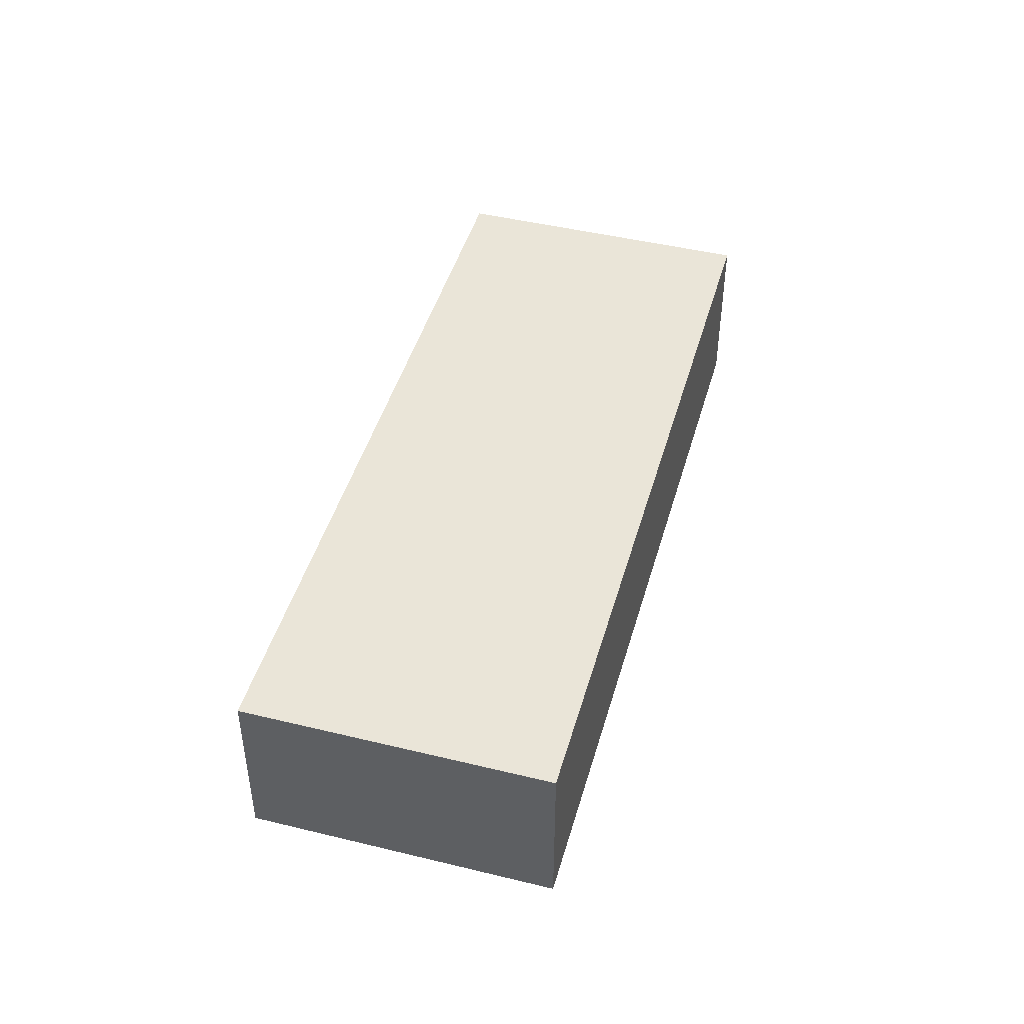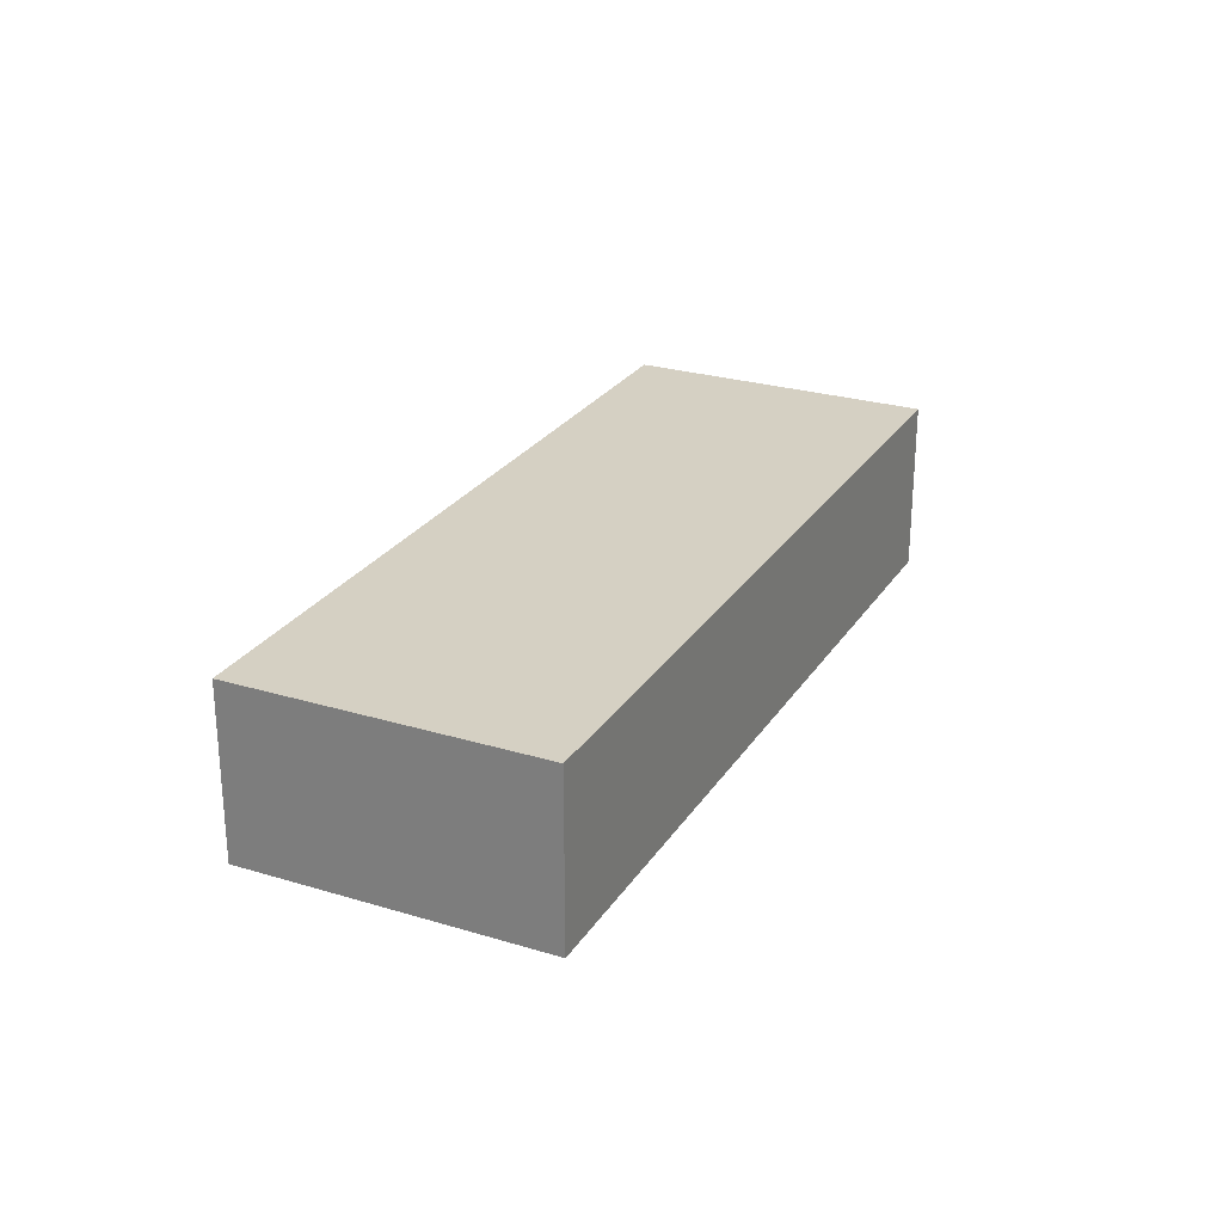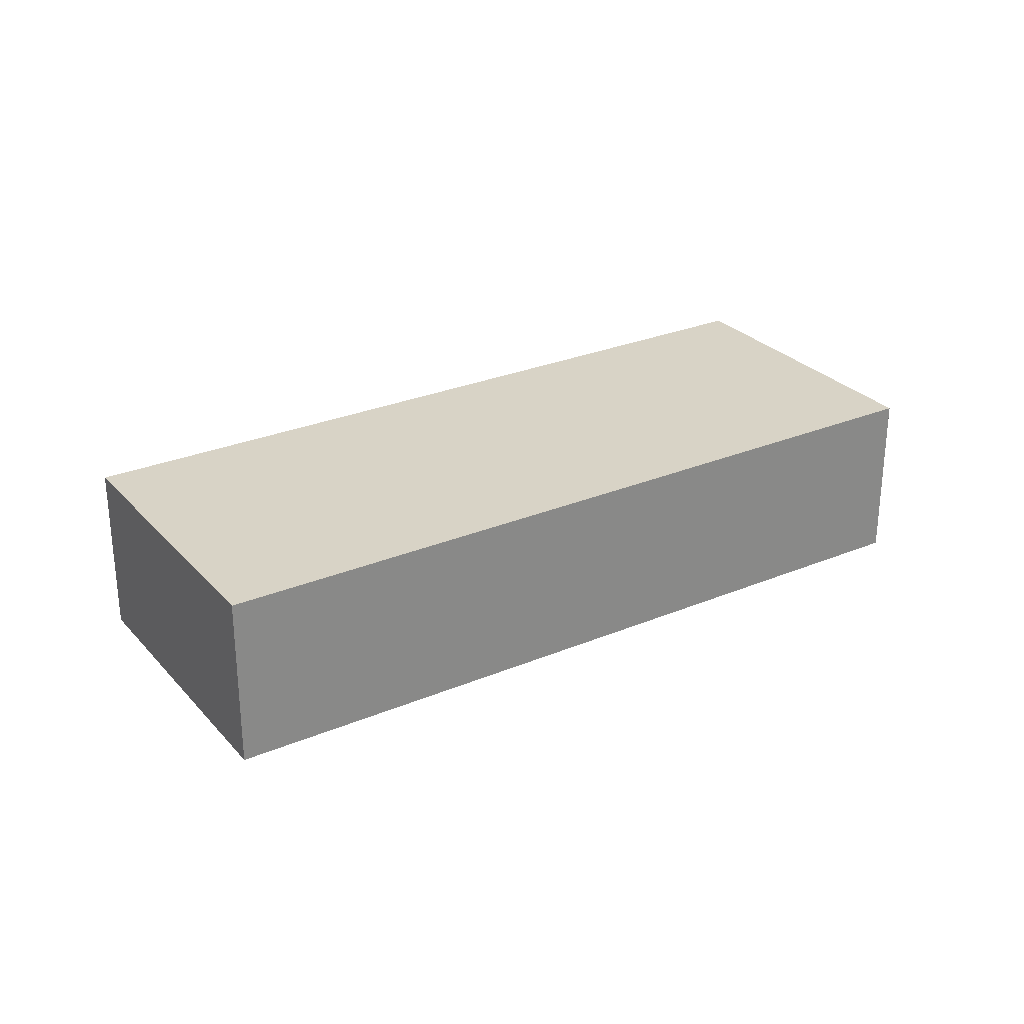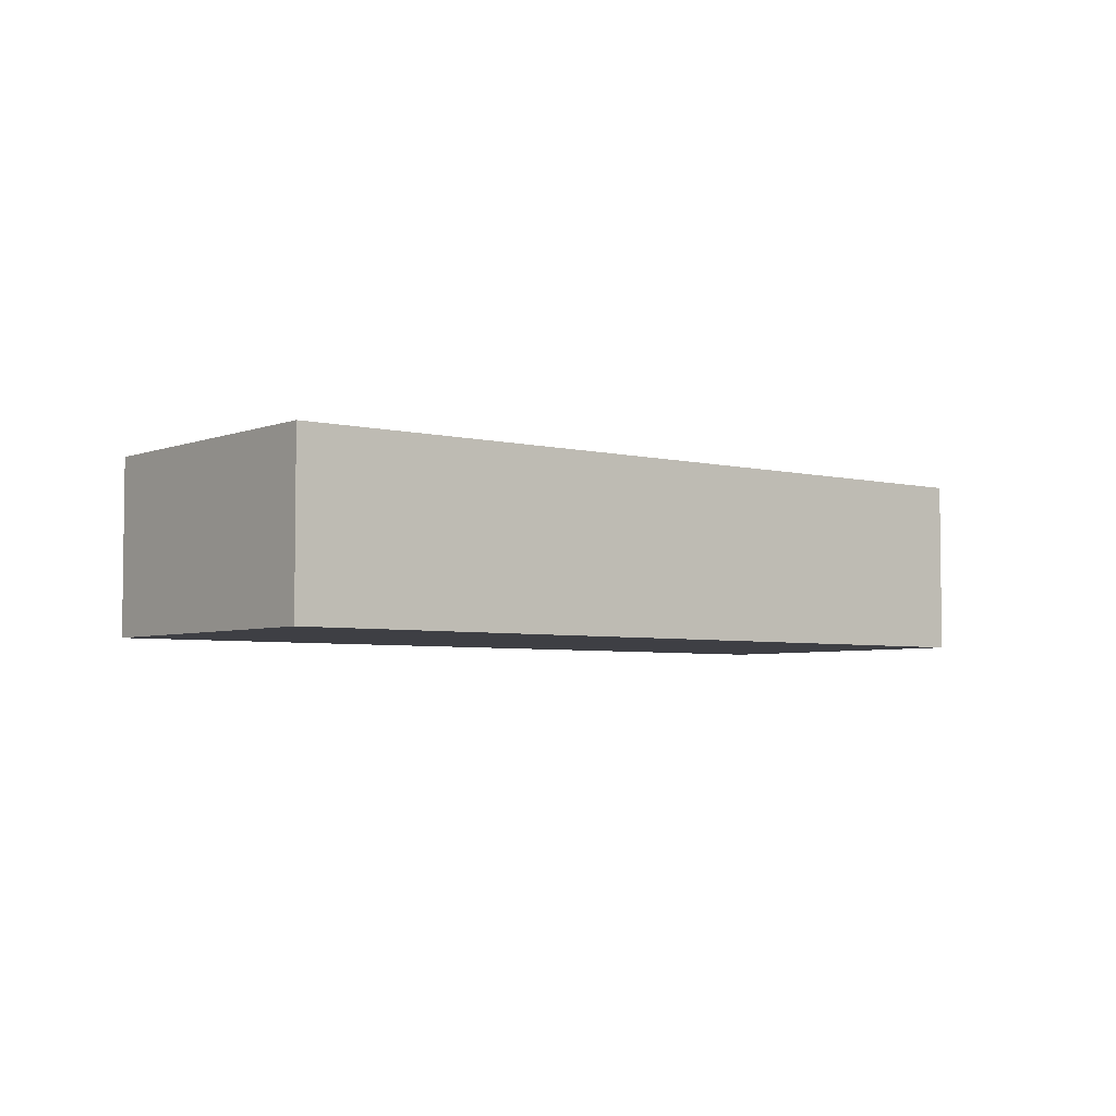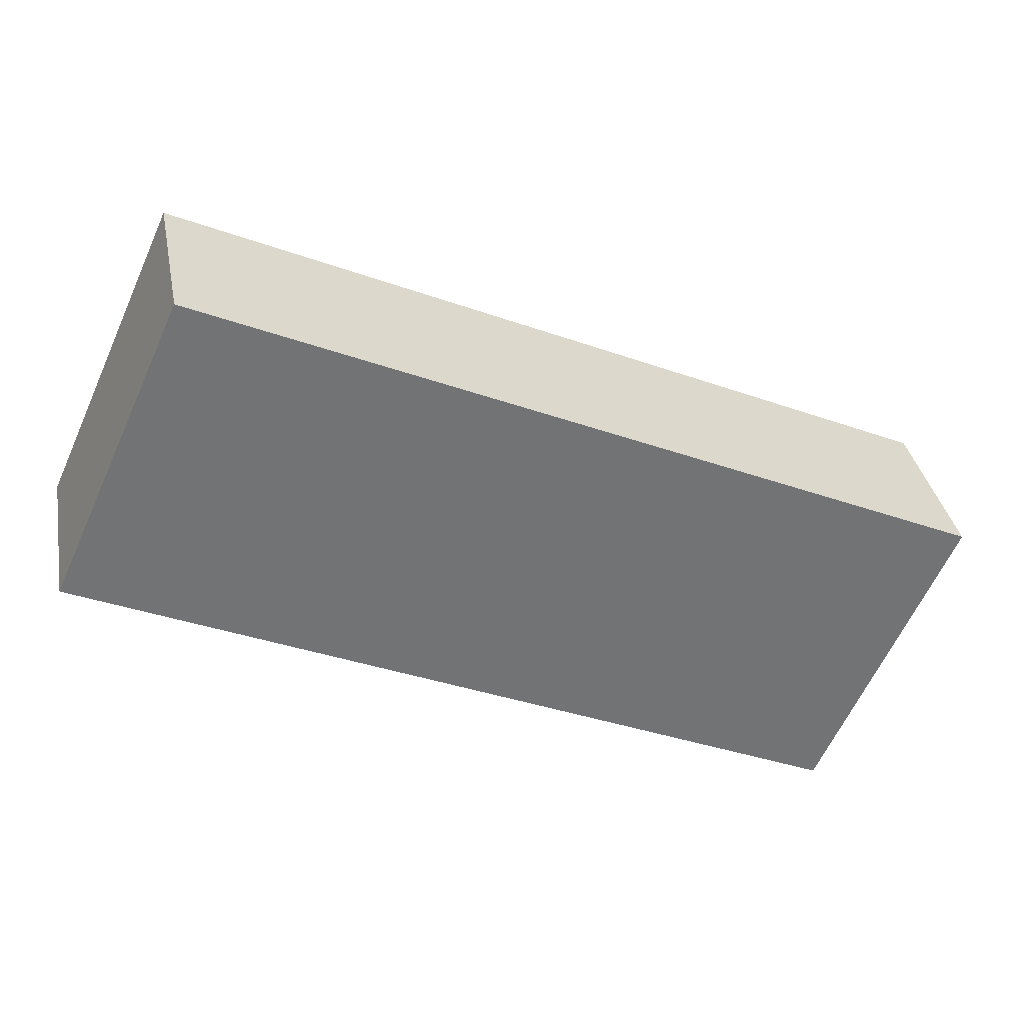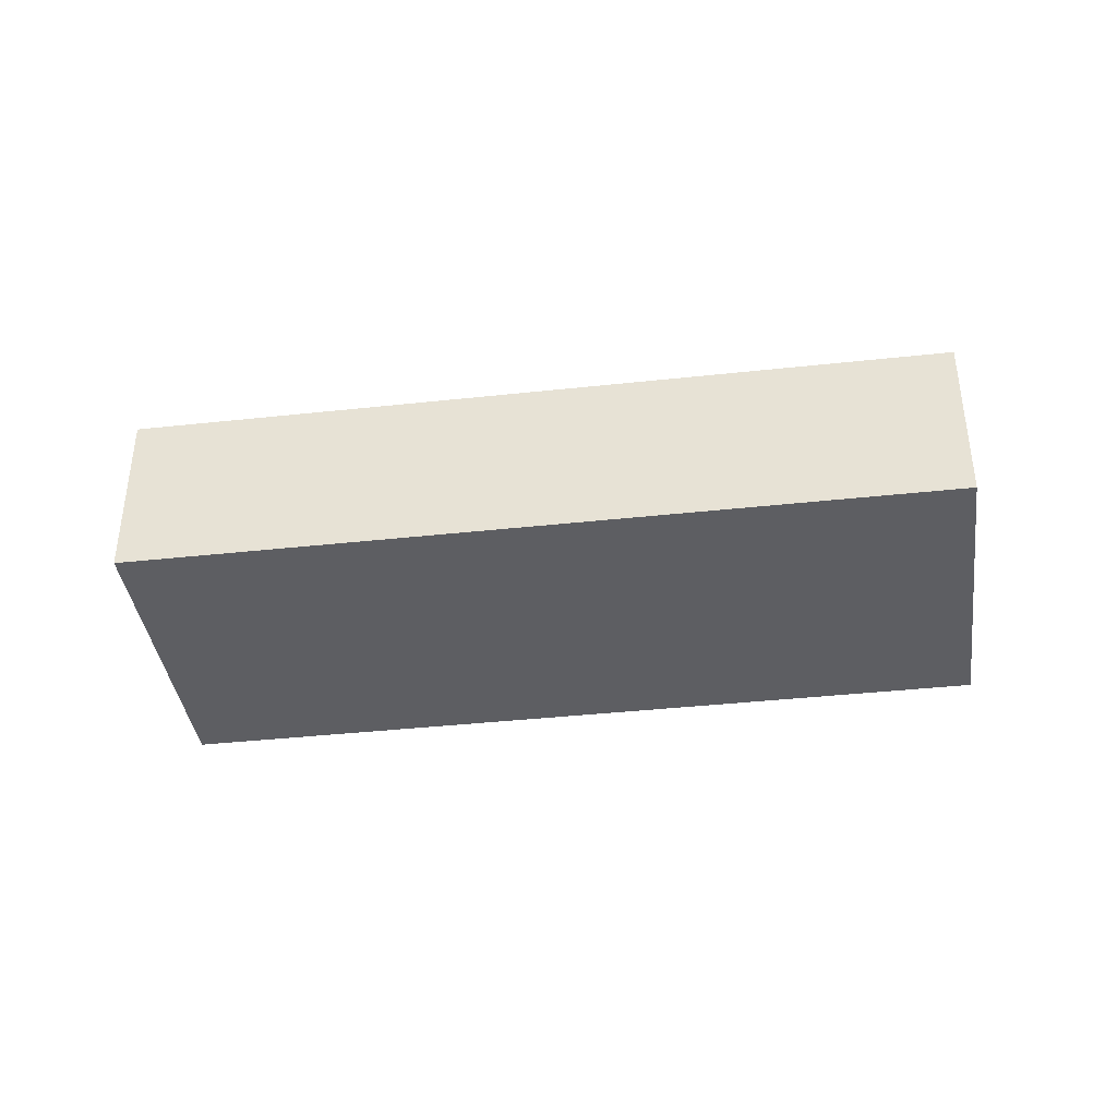
<metadata>
{"format":"obj","ext":"obj","renderer":"f3d","projection":"perspective","resolution":1024,"background":"white","views":[{"elev":45.5,"azim":-49.9,"up":"+Z"},{"elev":26.0,"azim":140.1,"up":"+Z"},{"elev":27.8,"azim":-8.1,"up":"+Z"},{"elev":-4.5,"azim":-14.3,"up":"+Z"},{"elev":34.6,"azim":169.4,"up":"+Y"},{"elev":-39.1,"azim":-147.8,"up":"+Z"}]}
</metadata>
<code>
g default
v -0.9392 3.651 0.5
v -1.366 3.457 0.5
v -0.8648 3.487 0.5
v -1.292 3.293 0.5
v -0.8648 3.487 0.4
v -1.292 3.293 0.4
v -0.9392 3.651 0.4
v -1.366 3.457 0.4
g pCube205
f 1 2 4 3
f 3 4 6 5
f 5 6 8 7
f 7 8 2 1
f 2 8 6 4
f 7 1 3 5

</code>
